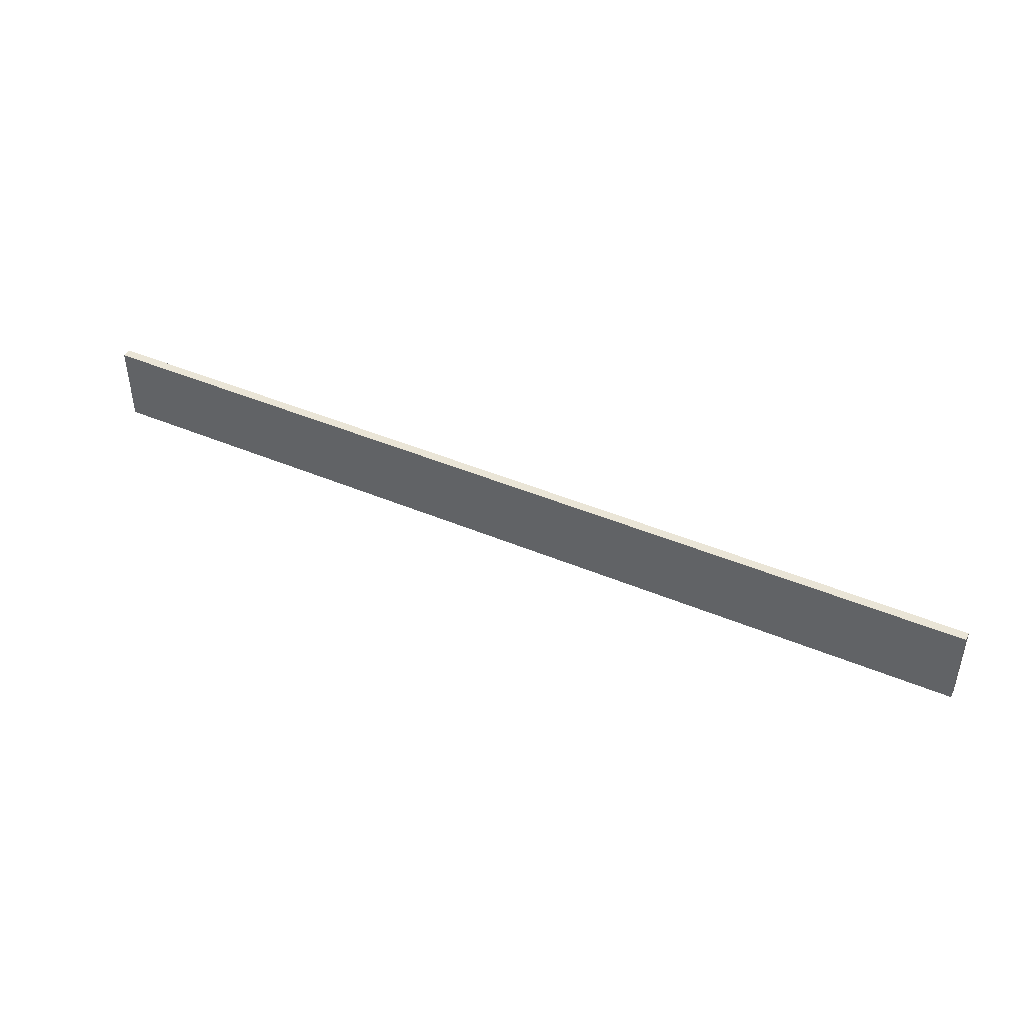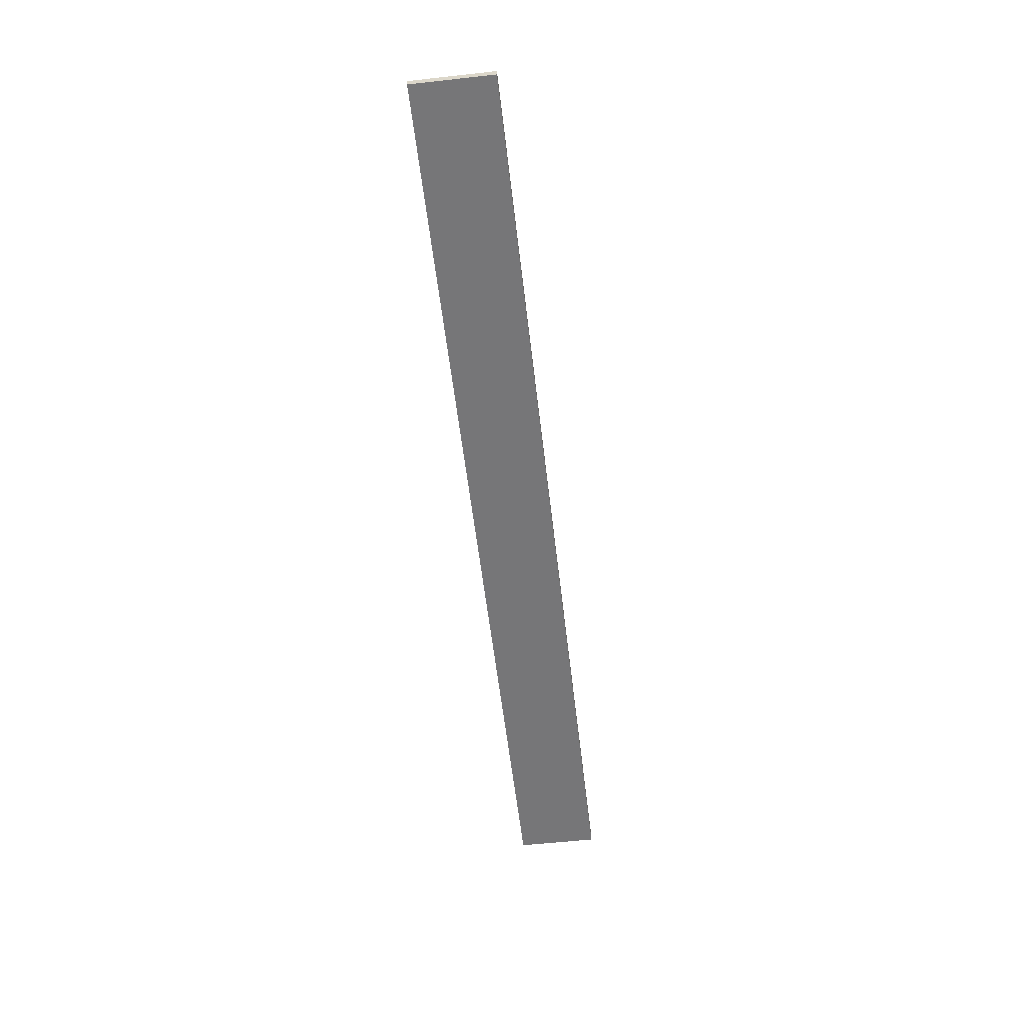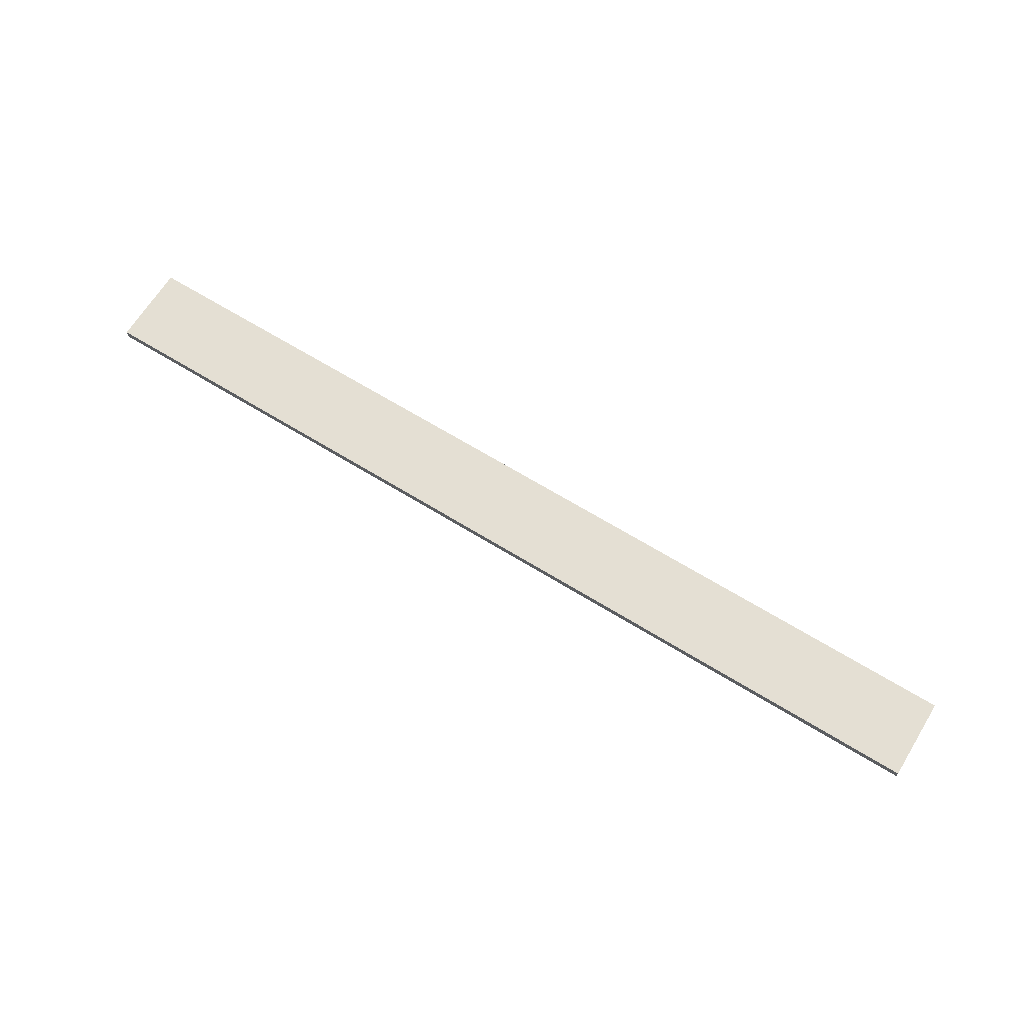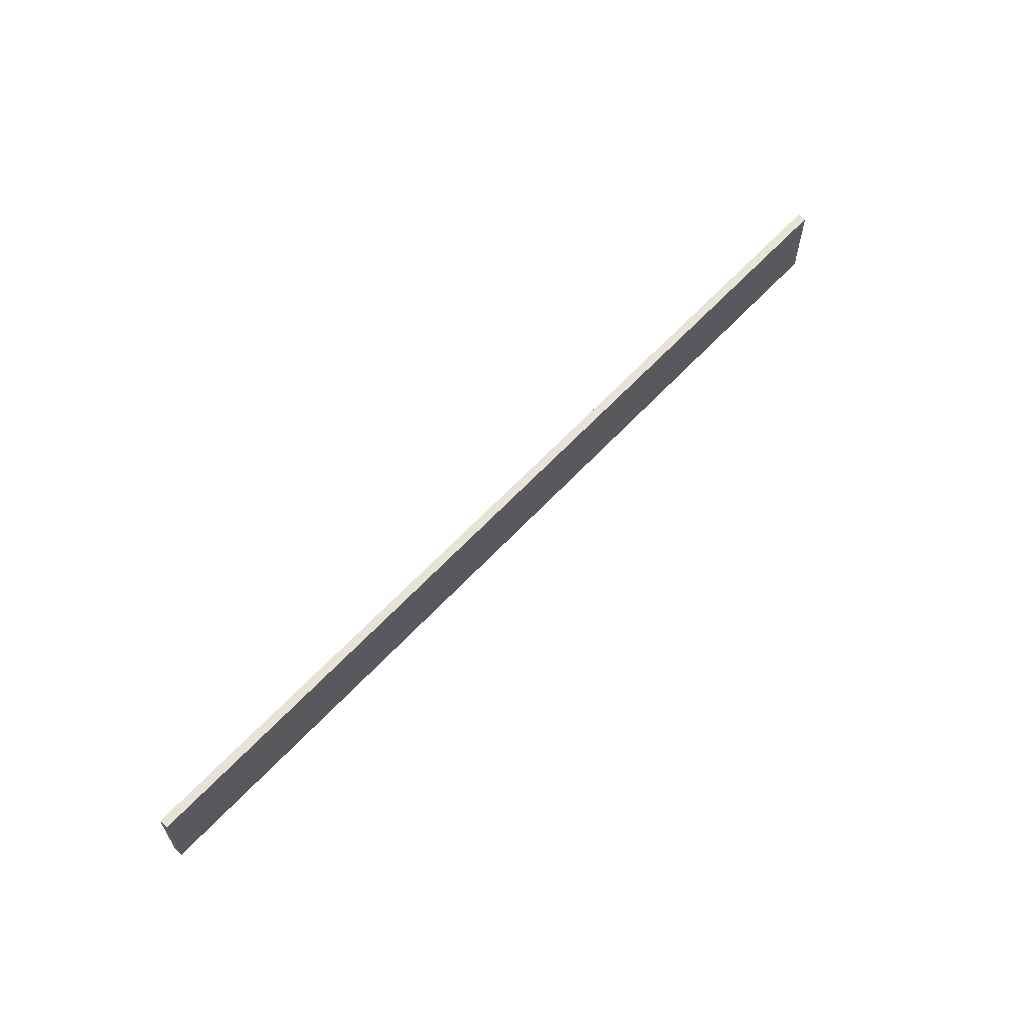
<metadata>
{"format":"obj","ext":"obj","renderer":"f3d","projection":"perspective","resolution":1024,"background":"white","views":[{"elev":44.0,"azim":26.3,"up":"+Z"},{"elev":-56.9,"azim":96.6,"up":"+Y"},{"elev":66.5,"azim":31.7,"up":"+Y"},{"elev":61.6,"azim":132.6,"up":"+Z"}]}
</metadata>
<code>
o Sphere
v 0 -0.7071 -0.7071
v 0.06673 0.9808 -0.1833
v 0.1309 0.9239 -0.3596
v 0.19 0.8315 -0.5221
v 0.2418 0.7071 -0.6645
v 0.2844 0.5556 -0.7813
v 0.316 0.3827 -0.8682
v 0.3354 0.1951 -0.9216
v 0.342 0 -0.9397
v 0.3354 -0.1951 -0.9216
v 0.316 -0.3827 -0.8682
v 0.2844 -0.5556 -0.7813
v 0.2418 -0.7071 -0.6645
v 0.19 -0.8315 -0.5221
v 0.1309 -0.9239 -0.3596
v 0.06673 -0.9808 -0.1833
v 0.1254 0.9808 -0.1494
v 0.246 0.9239 -0.2932
v 0.3571 0.8315 -0.4256
v 0.4545 0.7071 -0.5417
v 0.5345 0.5556 -0.6369
v 0.5939 0.3827 -0.7077
v 0.6304 0.1951 -0.7513
v 0.6428 0 -0.766
v 0.6304 -0.1951 -0.7513
v 0.5939 -0.3827 -0.7077
v 0.5345 -0.5556 -0.6369
v 0.4545 -0.7071 -0.5417
v 0.3571 -0.8315 -0.4256
v 0.246 -0.9239 -0.2932
v 0.1254 -0.9808 -0.1494
v 0.169 0.9808 -0.09755
v 0.3314 0.9239 -0.1913
v 0.4811 0.8315 -0.2778
v 0.6124 0.7071 -0.3536
v 0.7201 0.5556 -0.4157
v 0.8001 0.3827 -0.4619
v 0.8494 0.1951 -0.4904
v 0.866 0 -0.5
v 0.8494 -0.1951 -0.4904
v 0.8001 -0.3827 -0.4619
v 0.7201 -0.5556 -0.4157
v 0.6124 -0.7071 -0.3536
v 0.4811 -0.8315 -0.2778
v 0.3314 -0.9239 -0.1913
v 0.169 -0.9808 -0.09755
v 0.1921 0.9808 -0.03388
v 0.3769 0.9239 -0.06645
v 0.5471 0.8315 -0.09647
v 0.6964 0.7071 -0.1228
v 0.8188 0.5556 -0.1444
v 0.9098 0.3827 -0.1604
v 0.9659 0.1951 -0.1703
v 0.9848 0 -0.1736
v 0.9659 -0.1951 -0.1703
v 0.9098 -0.3827 -0.1604
v 0.8188 -0.5556 -0.1444
v 0.6964 -0.7071 -0.1228
v 0.5471 -0.8315 -0.09647
v 0.3769 -0.9239 -0.06645
v 0.1921 -0.9808 -0.03388
v 0.1921 0.9808 0.03388
v 0.3769 0.9239 0.06645
v 0.5471 0.8315 0.09647
v 0.6964 0.7071 0.1228
v 0.8188 0.5556 0.1444
v 0.9098 0.3827 0.1604
v 0.9659 0.1951 0.1703
v 0.9848 0 0.1736
v 0.9659 -0.1951 0.1703
v 0.9098 -0.3827 0.1604
v 0.8188 -0.5556 0.1444
v 0.6964 -0.7071 0.1228
v 0.5471 -0.8315 0.09647
v 0.3769 -0.9239 0.06645
v 0.1921 -0.9808 0.03388
v 0.169 0.9808 0.09755
v 0.3314 0.9239 0.1913
v 0.4811 0.8315 0.2778
v 0.6124 0.7071 0.3536
v 0.7201 0.5556 0.4157
v 0.8001 0.3827 0.4619
v 0.8494 0.1951 0.4904
v 0.866 0 0.5
v 0.8494 -0.1951 0.4904
v 0.8001 -0.3827 0.4619
v 0.7201 -0.5556 0.4157
v 0.6124 -0.7071 0.3536
v 0.4811 -0.8315 0.2778
v 0.3314 -0.9239 0.1913
v 0.169 -0.9808 0.09755
v 0.1254 0.9808 0.1494
v 0.246 0.9239 0.2932
v 0.3571 0.8315 0.4256
v 0.4545 0.7071 0.5417
v 0.5345 0.5556 0.6369
v 0.5939 0.3827 0.7077
v 0.6304 0.1951 0.7513
v 0.6428 0 0.766
v 0.6304 -0.1951 0.7513
v 0.5939 -0.3827 0.7077
v 0.5345 -0.5556 0.6369
v 0.4545 -0.7071 0.5417
v 0.3571 -0.8315 0.4256
v 0.246 -0.9239 0.2932
v 0.1254 -0.9808 0.1494
v 0.06673 0.9808 0.1833
v 0.1309 0.9239 0.3596
v 0.19 0.8315 0.5221
v 0.2418 0.7071 0.6645
v 0.2844 0.5556 0.7813
v 0.316 0.3827 0.8682
v 0.3354 0.1951 0.9216
v 0.342 0 0.9397
v 0.3354 -0.1951 0.9216
v 0.316 -0.3827 0.8682
v 0.2844 -0.5556 0.7813
v 0.2418 -0.7071 0.6645
v 0.19 -0.8315 0.5221
v 0.1309 -0.9239 0.3596
v 0.06673 -0.9808 0.1833
v 0 0.9808 0.1951
v 0 0.9239 0.3827
v 0 0.8315 0.5556
v 0 0.7071 0.7071
v 0 0.5556 0.8315
v 0 0.3827 0.9239
v 0 0.1951 0.9808
v 0 0 1
v 0 -0.1951 0.9808
v 0 -0.3827 0.9239
v 0 -0.5556 0.8315
v 0 -0.7071 0.7071
v 0 -0.8315 0.5556
v 0 -0.9239 0.3827
v 0 -0.9808 0.1951
v -0.06673 0.9808 0.1833
v -0.1309 0.9239 0.3596
v -0.19 0.8315 0.5221
v -0.2418 0.7071 0.6645
v -0.2844 0.5556 0.7813
v -0.316 0.3827 0.8682
v -0.3354 0.1951 0.9216
v -0.342 0 0.9397
v -0.3354 -0.1951 0.9216
v -0.316 -0.3827 0.8682
v -0.2844 -0.5556 0.7813
v -0.2418 -0.7071 0.6645
v -0.19 -0.8315 0.5221
v -0.1309 -0.9239 0.3596
v -0.06673 -0.9808 0.1833
v -0.1254 0.9808 0.1494
v -0.246 0.9239 0.2932
v -0.3571 0.8315 0.4256
v -0.4545 0.7071 0.5417
v -0.5345 0.5556 0.6369
v -0.5939 0.3827 0.7077
v -0.6304 0.1951 0.7513
v -0.6428 0 0.766
v -0.6304 -0.1951 0.7513
v -0.5939 -0.3827 0.7077
v -0.5345 -0.5556 0.6369
v -0.4545 -0.7071 0.5417
v -0.3571 -0.8315 0.4256
v -0.246 -0.9239 0.2932
v -0.1254 -0.9808 0.1494
v 0 -1 0
v -0.169 0.9808 0.09755
v -0.3314 0.9239 0.1913
v -0.4811 0.8315 0.2778
v -0.6124 0.7071 0.3536
v -0.7201 0.5556 0.4157
v -0.8001 0.3827 0.4619
v -0.8494 0.1951 0.4904
v -0.866 0 0.5
v -0.8494 -0.1951 0.4904
v -0.8001 -0.3827 0.4619
v -0.7201 -0.5556 0.4157
v -0.6124 -0.7071 0.3536
v -0.4811 -0.8315 0.2778
v -0.3314 -0.9239 0.1913
v -0.169 -0.9808 0.09755
v -0 1 0
v -0.1921 0.9808 0.03388
v -0.3769 0.9239 0.06645
v -0.5471 0.8315 0.09647
v -0.6964 0.7071 0.1228
v -0.8188 0.5556 0.1444
v -0.9098 0.3827 0.1604
v -0.9659 0.1951 0.1703
v -0.9848 0 0.1736
v -0.9659 -0.1951 0.1703
v -0.9098 -0.3827 0.1604
v -0.8188 -0.5556 0.1444
v -0.6964 -0.7071 0.1228
v -0.5471 -0.8315 0.09647
v -0.3769 -0.9239 0.06645
v -0.1921 -0.9808 0.03388
v -0.1921 0.9808 -0.03388
v -0.3769 0.9239 -0.06645
v -0.5471 0.8315 -0.09647
v -0.6964 0.7071 -0.1228
v -0.8188 0.5556 -0.1444
v -0.9098 0.3827 -0.1604
v -0.9659 0.1951 -0.1703
v -0.9848 0 -0.1736
v -0.9659 -0.1951 -0.1703
v -0.9098 -0.3827 -0.1604
v -0.8188 -0.5556 -0.1444
v -0.6964 -0.7071 -0.1228
v -0.5471 -0.8315 -0.09647
v -0.3769 -0.9239 -0.06645
v -0.1921 -0.9808 -0.03388
v -0.169 0.9808 -0.09755
v -0.3314 0.9239 -0.1913
v -0.4811 0.8315 -0.2778
v -0.6124 0.7071 -0.3536
v -0.7201 0.5556 -0.4157
v -0.8001 0.3827 -0.4619
v -0.8494 0.1951 -0.4904
v -0.866 0 -0.5
v -0.8494 -0.1951 -0.4904
v -0.8001 -0.3827 -0.4619
v -0.7201 -0.5556 -0.4157
v -0.6124 -0.7071 -0.3536
v -0.4811 -0.8315 -0.2778
v -0.3314 -0.9239 -0.1913
v -0.169 -0.9808 -0.09755
v -0.1254 0.9808 -0.1494
v -0.246 0.9239 -0.2932
v -0.3571 0.8315 -0.4256
v -0.4545 0.7071 -0.5417
v -0.5345 0.5556 -0.6369
v -0.5939 0.3827 -0.7077
v -0.6304 0.1951 -0.7513
v -0.6428 0 -0.766
v -0.6304 -0.1951 -0.7513
v -0.5939 -0.3827 -0.7077
v -0.5345 -0.5556 -0.6369
v -0.4545 -0.7071 -0.5417
v -0.3571 -0.8315 -0.4256
v -0.246 -0.9239 -0.2932
v -0.1254 -0.9808 -0.1494
v -0.06673 0.9808 -0.1833
v -0.1309 0.9239 -0.3596
v -0.19 0.8315 -0.5221
v -0.2418 0.7071 -0.6645
v -0.2844 0.5556 -0.7813
v -0.316 0.3827 -0.8682
v -0.3354 0.1951 -0.9216
v -0.342 0 -0.9397
v -0.3354 -0.1951 -0.9216
v -0.316 -0.3827 -0.8682
v -0.2844 -0.5556 -0.7813
v -0.2418 -0.7071 -0.6645
v -0.19 -0.8315 -0.5221
v -0.1309 -0.9239 -0.3596
v -0.06673 -0.9808 -0.1833
v -0 0.9808 -0.1951
v -0 0.9239 -0.3827
v -0 0.8315 -0.5556
v -0 0.7071 -0.7071
v -0 0.5556 -0.8315
v -0 0.3827 -0.9239
v -0 0.1951 -0.9808
v -0 0 -1
v -0 -0.1951 -0.9808
v -0 -0.3827 -0.9239
v -0 -0.5556 -0.8315
v -0 -0.8315 -0.5556
v -0 -0.9239 -0.3827
v -0 -0.9808 -0.1951
f 1 14 270
f 263 7 264
f 270 15 271
f 264 8 265
f 271 16 272
f 265 9 266
f 259 183 2
f 167 272 16
f 267 9 10
f 260 2 3
f 267 11 268
f 261 3 4
f 268 12 269
f 262 4 5
f 269 13 1
f 263 5 6
f 12 28 13
f 6 20 21
f 13 29 14
f 6 22 7
f 15 29 30
f 8 22 23
f 15 31 16
f 8 24 9
f 2 183 17
f 167 16 31
f 9 25 10
f 2 18 3
f 10 26 11
f 3 19 4
f 12 26 27
f 4 20 5
f 17 183 32
f 167 31 46
f 24 40 25
f 17 33 18
f 25 41 26
f 18 34 19
f 26 42 27
f 19 35 20
f 27 43 28
f 20 36 21
f 29 43 44
f 21 37 22
f 29 45 30
f 22 38 23
f 30 46 31
f 24 38 39
f 35 51 36
f 43 59 44
f 36 52 37
f 44 60 45
f 37 53 38
f 45 61 46
f 39 53 54
f 32 183 47
f 167 46 61
f 39 55 40
f 33 47 48
f 40 56 41
f 34 48 49
f 41 57 42
f 34 50 35
f 43 57 58
f 54 70 55
f 48 62 63
f 55 71 56
f 48 64 49
f 56 72 57
f 49 65 50
f 57 73 58
f 50 66 51
f 58 74 59
f 51 67 52
f 59 75 60
f 52 68 53
f 60 76 61
f 54 68 69
f 47 183 62
f 167 61 76
f 74 88 89
f 67 81 82
f 74 90 75
f 67 83 68
f 76 90 91
f 69 83 84
f 62 183 77
f 167 76 91
f 69 85 70
f 62 78 63
f 70 86 71
f 64 78 79
f 71 87 72
f 64 80 65
f 73 87 88
f 65 81 66
f 77 93 78
f 86 100 101
f 79 93 94
f 86 102 87
f 79 95 80
f 87 103 88
f 80 96 81
f 88 104 89
f 82 96 97
f 89 105 90
f 82 98 83
f 91 105 106
f 84 98 99
f 77 183 92
f 167 91 106
f 84 100 85
f 96 112 97
f 104 120 105
f 97 113 98
f 105 121 106
f 98 114 99
f 92 183 107
f 167 106 121
f 99 115 100
f 92 108 93
f 100 116 101
f 93 109 94
f 102 116 117
f 94 110 95
f 103 117 118
f 95 111 96
f 104 118 119
f 115 131 116
f 108 124 109
f 116 132 117
f 109 125 110
f 118 132 133
f 110 126 111
f 118 134 119
f 111 127 112
f 120 134 135
f 112 128 113
f 121 135 136
f 113 129 114
f 107 183 122
f 167 121 136
f 115 129 130
f 107 123 108
f 135 149 150
f 127 143 128
f 135 151 136
f 128 144 129
f 122 183 137
f 167 136 151
f 130 144 145
f 122 138 123
f 130 146 131
f 123 139 124
f 131 147 132
f 124 140 125
f 133 147 148
f 125 141 126
f 134 148 149
f 127 141 142
f 147 161 162
f 139 155 140
f 147 163 148
f 140 156 141
f 149 163 164
f 141 157 142
f 150 164 165
f 142 158 143
f 150 166 151
f 143 159 144
f 137 183 152
f 167 151 166
f 145 159 160
f 137 153 138
f 145 161 146
f 139 153 154
f 165 182 166
f 159 174 175
f 152 183 168
f 167 166 182
f 160 175 176
f 152 169 153
f 160 177 161
f 154 169 170
f 161 178 162
f 154 171 155
f 163 178 179
f 155 172 156
f 163 180 164
f 156 173 157
f 165 180 181
f 157 174 158
f 170 187 171
f 179 194 195
f 171 188 172
f 179 196 180
f 172 189 173
f 181 196 197
f 173 190 174
f 181 198 182
f 174 191 175
f 168 183 184
f 167 182 198
f 175 192 176
f 168 185 169
f 176 193 177
f 170 185 186
f 177 194 178
f 190 206 191
f 184 183 199
f 167 198 213
f 191 207 192
f 184 200 185
f 192 208 193
f 186 200 201
f 194 208 209
f 186 202 187
f 194 210 195
f 187 203 188
f 195 211 196
f 189 203 204
f 197 211 212
f 189 205 190
f 197 213 198
f 209 225 210
f 202 218 203
f 210 226 211
f 204 218 219
f 212 226 227
f 204 220 205
f 212 228 213
f 205 221 206
f 199 183 214
f 167 213 228
f 206 222 207
f 199 215 200
f 207 223 208
f 200 216 201
f 209 223 224
f 201 217 202
f 214 183 229
f 167 228 243
f 222 236 237
f 214 230 215
f 222 238 223
f 216 230 231
f 223 239 224
f 216 232 217
f 224 240 225
f 217 233 218
f 226 240 241
f 219 233 234
f 227 241 242
f 219 235 220
f 227 243 228
f 220 236 221
f 232 248 233
f 240 256 241
f 234 248 249
f 242 256 257
f 234 250 235
f 242 258 243
f 235 251 236
f 229 183 244
f 167 243 258
f 237 251 252
f 230 244 245
f 237 253 238
f 230 246 231
f 238 254 239
f 231 247 232
f 239 255 240
f 252 266 267
f 244 260 245
f 252 268 253
f 246 260 261
f 254 268 269
f 246 262 247
f 255 269 1
f 248 262 263
f 255 270 256
f 248 264 249
f 257 270 271
f 249 265 250
f 257 272 258
f 250 266 251
f 244 183 259
f 167 258 272
f 1 13 14
f 263 6 7
f 270 14 15
f 264 7 8
f 271 15 16
f 265 8 9
f 267 266 9
f 260 259 2
f 267 10 11
f 261 260 3
f 268 11 12
f 262 261 4
f 269 12 13
f 263 262 5
f 12 27 28
f 6 5 20
f 13 28 29
f 6 21 22
f 15 14 29
f 8 7 22
f 15 30 31
f 8 23 24
f 9 24 25
f 2 17 18
f 10 25 26
f 3 18 19
f 12 11 26
f 4 19 20
f 24 39 40
f 17 32 33
f 25 40 41
f 18 33 34
f 26 41 42
f 19 34 35
f 27 42 43
f 20 35 36
f 29 28 43
f 21 36 37
f 29 44 45
f 22 37 38
f 30 45 46
f 24 23 38
f 35 50 51
f 43 58 59
f 36 51 52
f 44 59 60
f 37 52 53
f 45 60 61
f 39 38 53
f 39 54 55
f 33 32 47
f 40 55 56
f 34 33 48
f 41 56 57
f 34 49 50
f 43 42 57
f 54 69 70
f 48 47 62
f 55 70 71
f 48 63 64
f 56 71 72
f 49 64 65
f 57 72 73
f 50 65 66
f 58 73 74
f 51 66 67
f 59 74 75
f 52 67 68
f 60 75 76
f 54 53 68
f 74 73 88
f 67 66 81
f 74 89 90
f 67 82 83
f 76 75 90
f 69 68 83
f 69 84 85
f 62 77 78
f 70 85 86
f 64 63 78
f 71 86 87
f 64 79 80
f 73 72 87
f 65 80 81
f 77 92 93
f 86 85 100
f 79 78 93
f 86 101 102
f 79 94 95
f 87 102 103
f 80 95 96
f 88 103 104
f 82 81 96
f 89 104 105
f 82 97 98
f 91 90 105
f 84 83 98
f 84 99 100
f 96 111 112
f 104 119 120
f 97 112 113
f 105 120 121
f 98 113 114
f 99 114 115
f 92 107 108
f 100 115 116
f 93 108 109
f 102 101 116
f 94 109 110
f 103 102 117
f 95 110 111
f 104 103 118
f 115 130 131
f 108 123 124
f 116 131 132
f 109 124 125
f 118 117 132
f 110 125 126
f 118 133 134
f 111 126 127
f 120 119 134
f 112 127 128
f 121 120 135
f 113 128 129
f 115 114 129
f 107 122 123
f 135 134 149
f 127 142 143
f 135 150 151
f 128 143 144
f 130 129 144
f 122 137 138
f 130 145 146
f 123 138 139
f 131 146 147
f 124 139 140
f 133 132 147
f 125 140 141
f 134 133 148
f 127 126 141
f 147 146 161
f 139 154 155
f 147 162 163
f 140 155 156
f 149 148 163
f 141 156 157
f 150 149 164
f 142 157 158
f 150 165 166
f 143 158 159
f 145 144 159
f 137 152 153
f 145 160 161
f 139 138 153
f 165 181 182
f 159 158 174
f 160 159 175
f 152 168 169
f 160 176 177
f 154 153 169
f 161 177 178
f 154 170 171
f 163 162 178
f 155 171 172
f 163 179 180
f 156 172 173
f 165 164 180
f 157 173 174
f 170 186 187
f 179 178 194
f 171 187 188
f 179 195 196
f 172 188 189
f 181 180 196
f 173 189 190
f 181 197 198
f 174 190 191
f 175 191 192
f 168 184 185
f 176 192 193
f 170 169 185
f 177 193 194
f 190 205 206
f 191 206 207
f 184 199 200
f 192 207 208
f 186 185 200
f 194 193 208
f 186 201 202
f 194 209 210
f 187 202 203
f 195 210 211
f 189 188 203
f 197 196 211
f 189 204 205
f 197 212 213
f 209 224 225
f 202 217 218
f 210 225 226
f 204 203 218
f 212 211 226
f 204 219 220
f 212 227 228
f 205 220 221
f 206 221 222
f 199 214 215
f 207 222 223
f 200 215 216
f 209 208 223
f 201 216 217
f 222 221 236
f 214 229 230
f 222 237 238
f 216 215 230
f 223 238 239
f 216 231 232
f 224 239 240
f 217 232 233
f 226 225 240
f 219 218 233
f 227 226 241
f 219 234 235
f 227 242 243
f 220 235 236
f 232 247 248
f 240 255 256
f 234 233 248
f 242 241 256
f 234 249 250
f 242 257 258
f 235 250 251
f 237 236 251
f 230 229 244
f 237 252 253
f 230 245 246
f 238 253 254
f 231 246 247
f 239 254 255
f 252 251 266
f 244 259 260
f 252 267 268
f 246 245 260
f 254 253 268
f 246 261 262
f 255 254 269
f 248 247 262
f 255 1 270
f 248 263 264
f 257 256 270
f 249 264 265
f 257 271 272
f 250 265 266
o Cube
v 761.9 -7.407 66
v 761.9 7.407 66
v -761.9 -7.407 66
v -761.9 7.407 66
v 761.9 -7.407 -66
v 761.9 7.407 -66
v -761.9 -7.407 -66
v -761.9 7.407 -66
f 274 275 273
f 276 279 275
f 280 277 279
f 278 273 277
f 279 273 275
f 276 278 280
f 274 276 275
f 276 280 279
f 280 278 277
f 278 274 273
f 279 277 273
f 276 274 278

</code>
